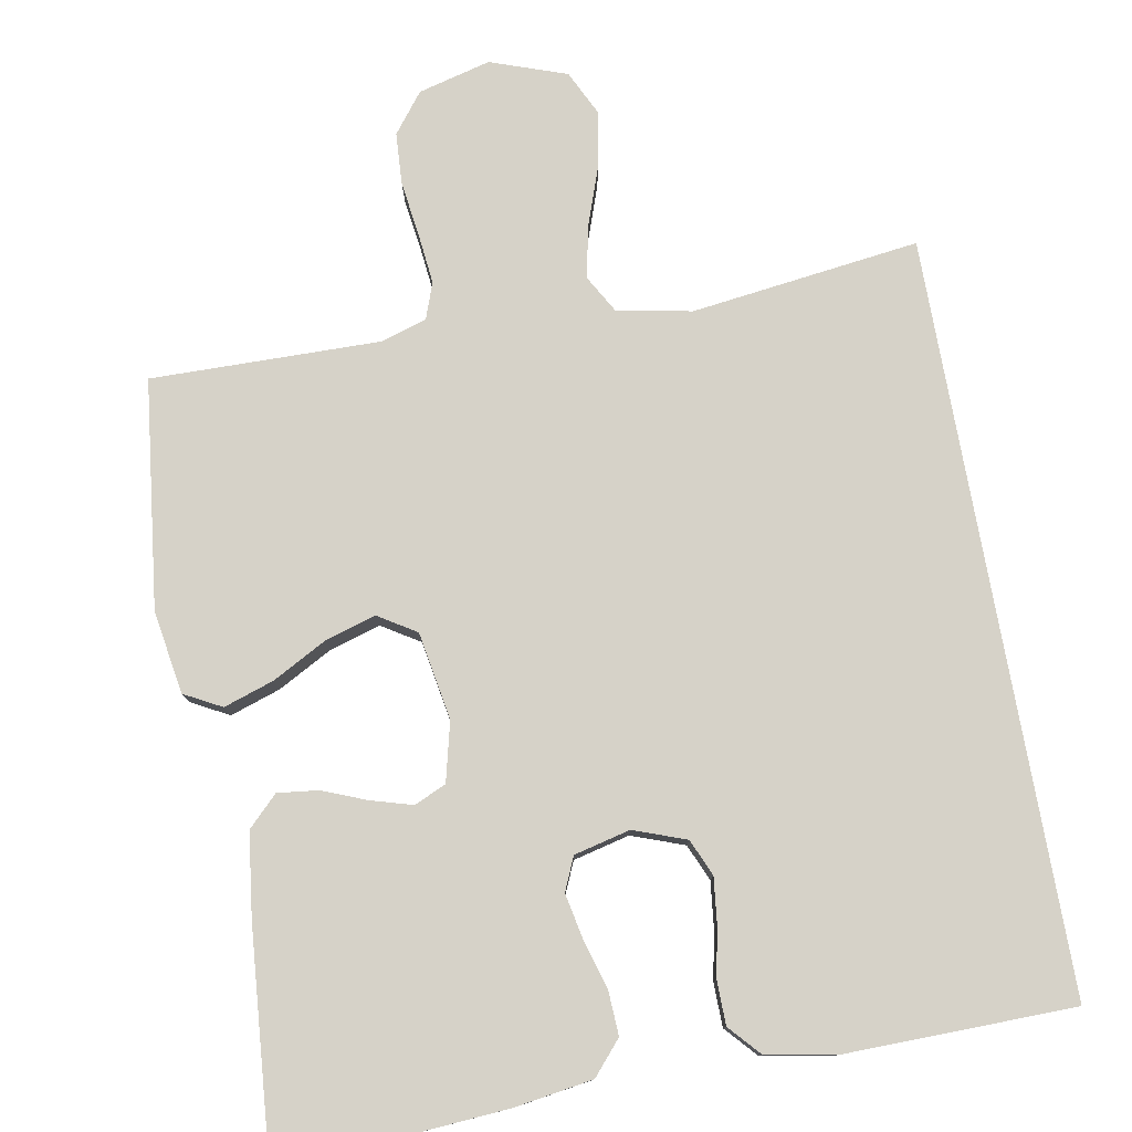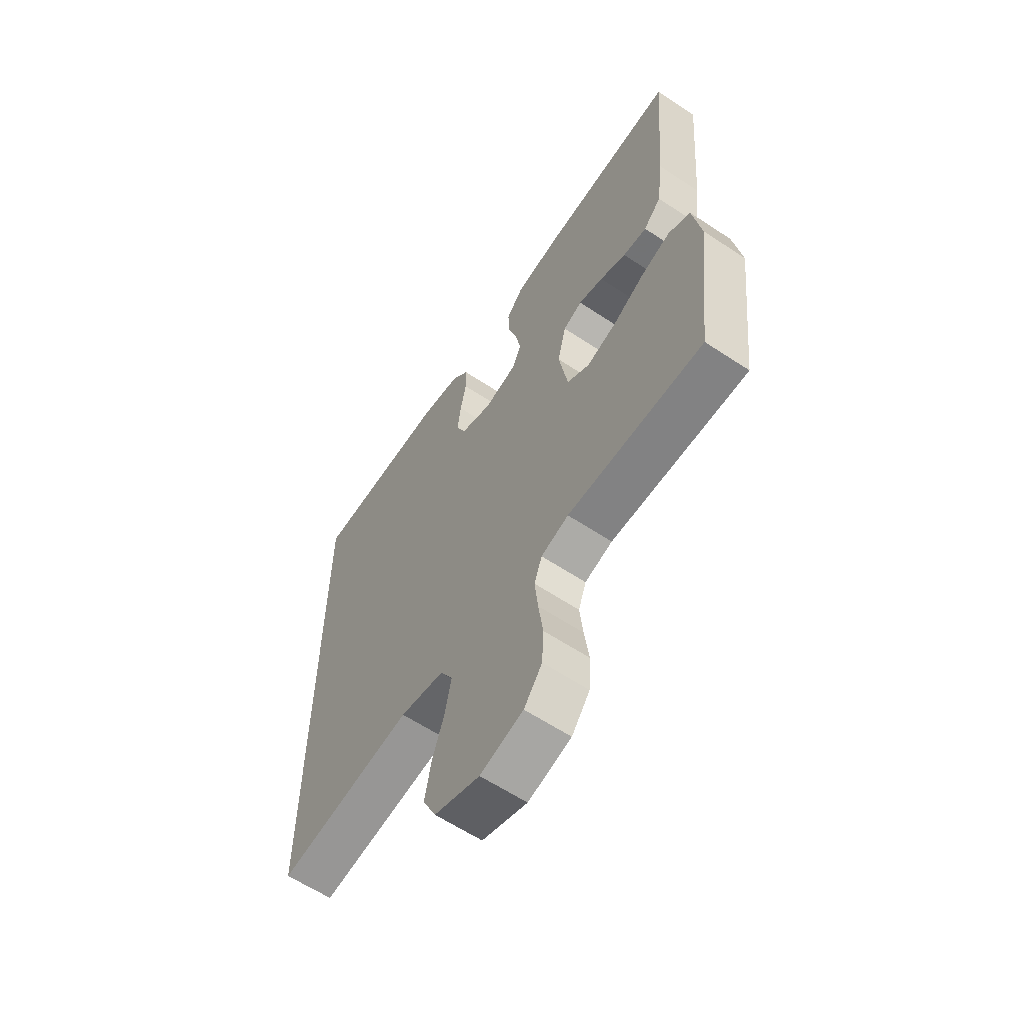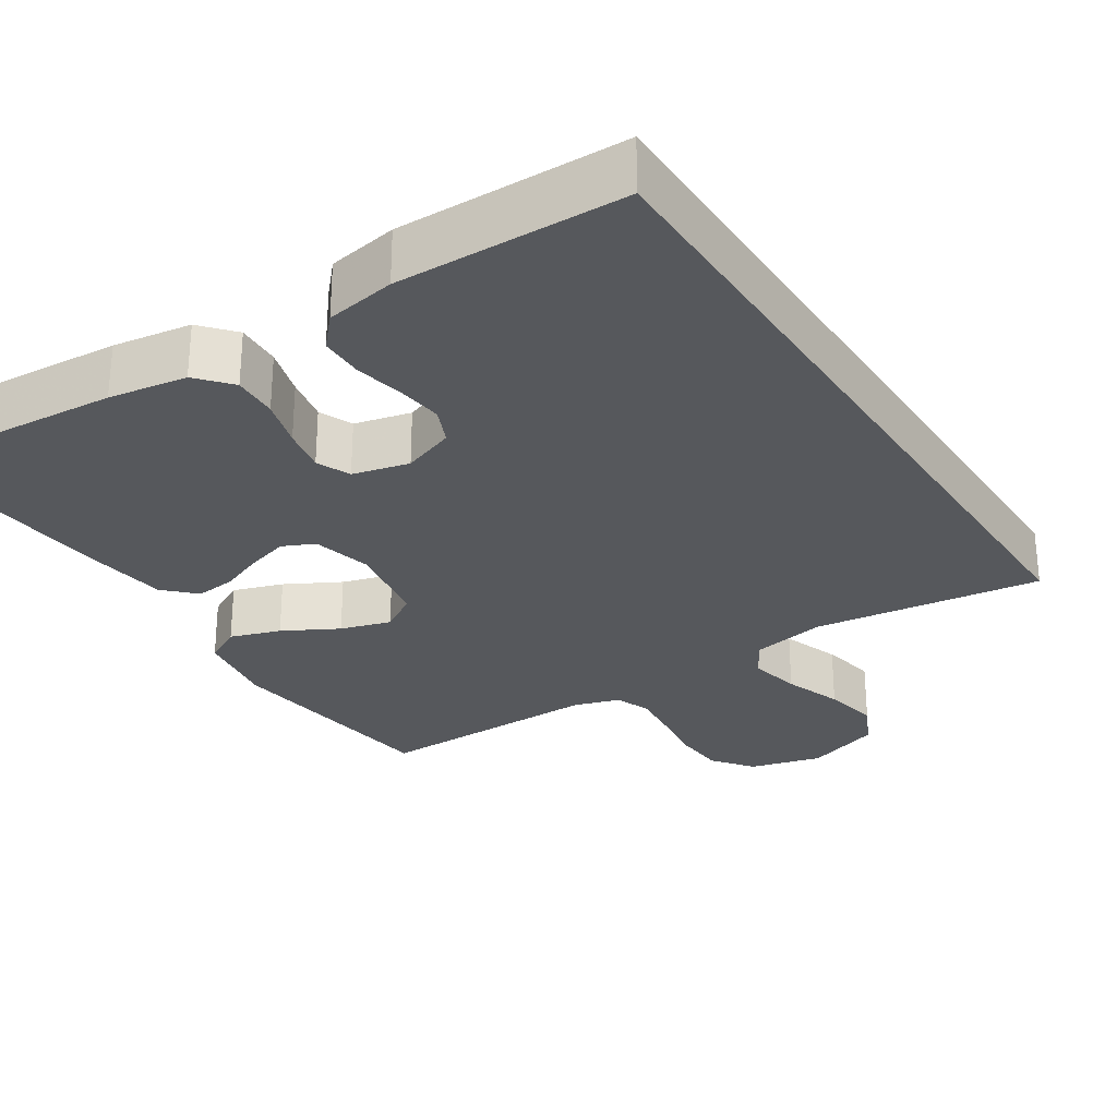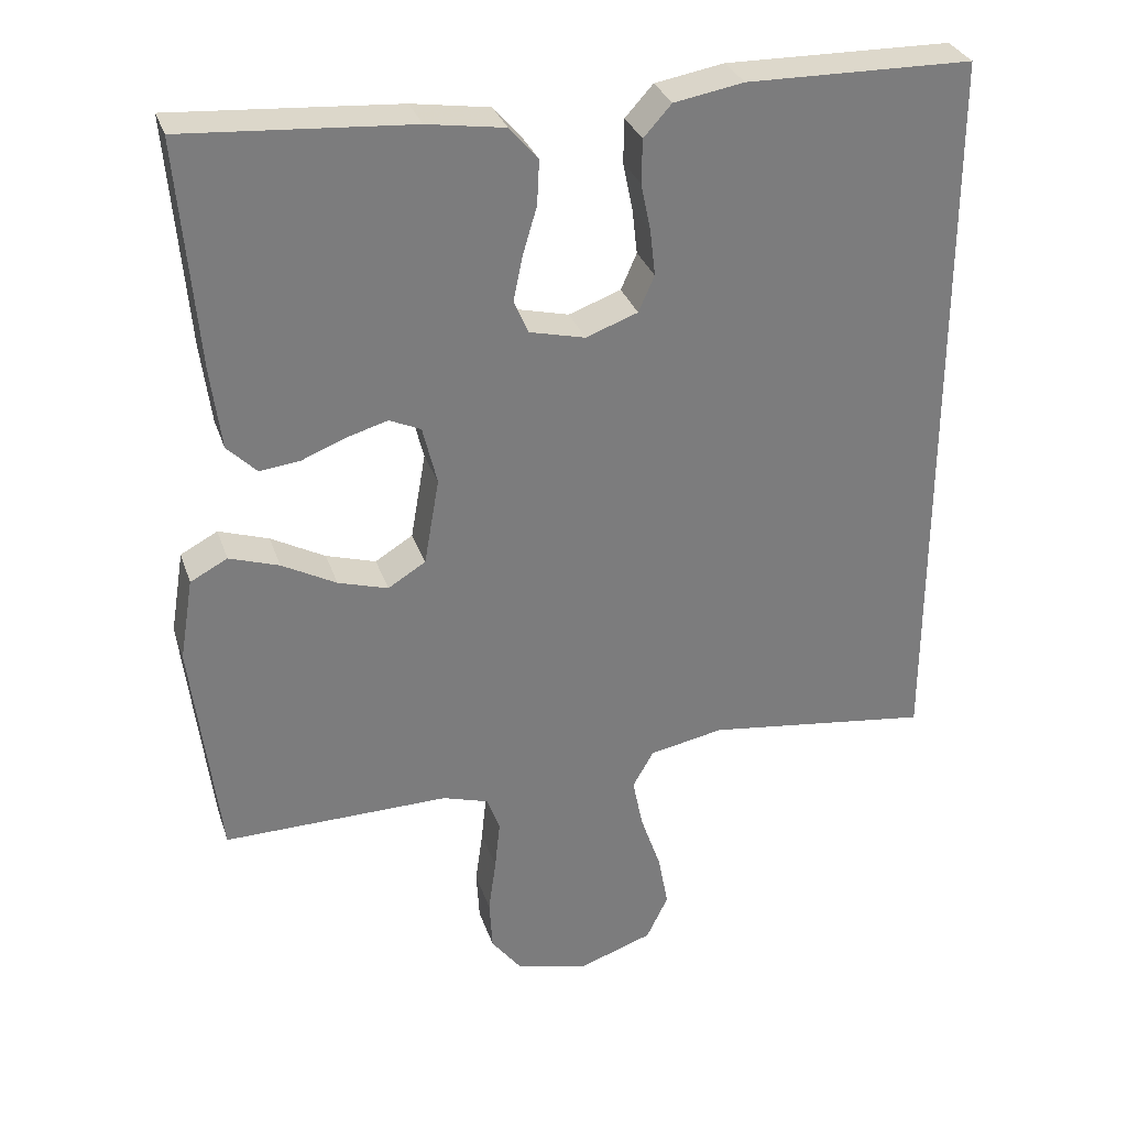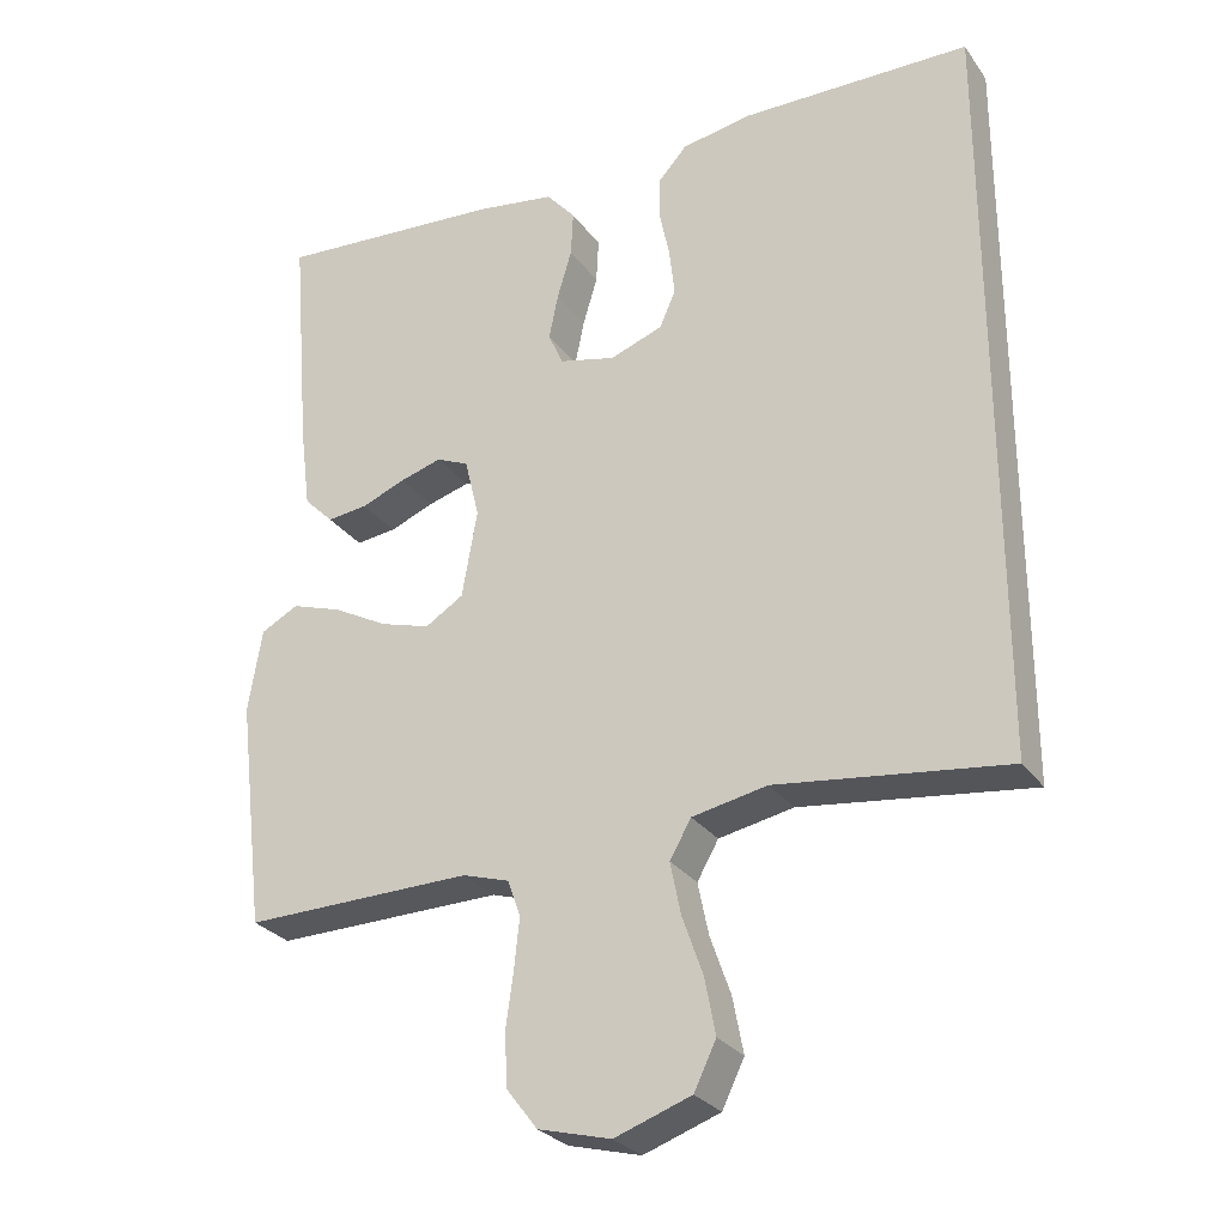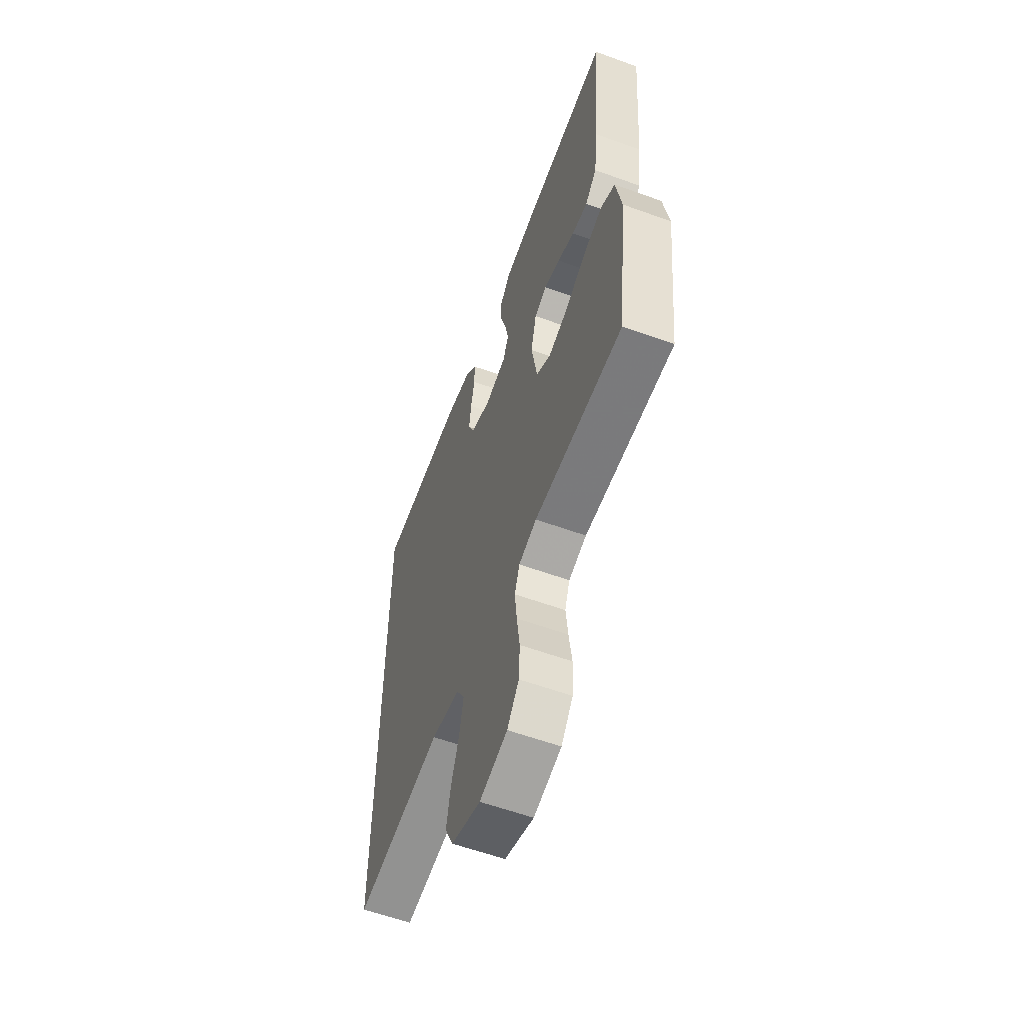
<metadata>
{"format":"obj","ext":"obj","renderer":"f3d","projection":"perspective","resolution":1024,"background":"white","views":[{"elev":78.4,"azim":-10.2,"up":"+Y"},{"elev":-61.5,"azim":-124.0,"up":"+Z"},{"elev":-28.3,"azim":33.0,"up":"+Y"},{"elev":31.2,"azim":-17.1,"up":"+Z"},{"elev":-28.1,"azim":28.3,"up":"+Z"},{"elev":-59.0,"azim":-110.5,"up":"+Z"}]}
</metadata>
<code>
v 0.5 0.07 -0.504
v 0.2 0.07 -0.465
v 0.102 0.07 -0.484
v 0.074 0.07 -0.533
v 0.088 0.07 -0.601
v 0.115 0.07 -0.678
v 0.129 0.07 -0.751
v 0.1 0.07 -0.811
v 0 0.07 -0.846
v -0.095 0.07 -0.821
v -0.135 0.07 -0.769
v -0.139 0.07 -0.701
v -0.129 0.07 -0.628
v -0.122 0.07 -0.562
v -0.139 0.07 -0.515
v -0.2 0.07 -0.496
v -0.5 0.07 -0.5
v -0.536 0.07 -0.2
v -0.518 0.07 -0.091
v -0.469 0.07 -0.065
v -0.403 0.07 -0.087
v -0.331 0.07 -0.126
v -0.265 0.07 -0.146
v -0.215 0.07 -0.115
v -0.195 0.07 0
v -0.214 0.07 0.078
v -0.256 0.07 0.097
v -0.311 0.07 0.081
v -0.369 0.07 0.058
v -0.422 0.07 0.052
v -0.461 0.07 0.091
v -0.475 0.07 0.2
v -0.5 0.07 0.5
v -0.2 0.07 0.478
v -0.097 0.07 0.462
v -0.059 0.07 0.418
v -0.062 0.07 0.359
v -0.081 0.07 0.295
v -0.093 0.07 0.236
v -0.074 0.07 0.192
v 0 0.07 0.174
v 0.069 0.07 0.199
v 0.09 0.07 0.247
v 0.083 0.07 0.308
v 0.07 0.07 0.371
v 0.071 0.07 0.429
v 0.108 0.07 0.47
v 0.2 0.07 0.486
v 0.5 0.07 0.481
v 0.5 0 -0.504
v 0.2 0 -0.465
v 0.102 0 -0.484
v 0.074 0 -0.533
v 0.088 0 -0.601
v 0.115 0 -0.678
v 0.129 0 -0.751
v 0.1 0 -0.811
v 0 0 -0.846
v -0.095 0 -0.821
v -0.135 0 -0.769
v -0.139 0 -0.701
v -0.129 0 -0.628
v -0.122 0 -0.562
v -0.139 0 -0.515
v -0.2 0 -0.496
v -0.5 0 -0.5
v -0.536 0 -0.2
v -0.518 0 -0.091
v -0.469 0 -0.065
v -0.403 0 -0.087
v -0.331 0 -0.126
v -0.265 0 -0.146
v -0.215 0 -0.115
v -0.195 0 0
v -0.214 0 0.078
v -0.256 0 0.097
v -0.311 0 0.081
v -0.369 0 0.058
v -0.422 0 0.052
v -0.461 0 0.091
v -0.475 0 0.2
v -0.5 0 0.5
v -0.2 0 0.478
v -0.097 0 0.462
v -0.059 0 0.418
v -0.062 0 0.359
v -0.081 0 0.295
v -0.093 0 0.236
v -0.074 0 0.192
v 0 0 0.174
v 0.069 0 0.199
v 0.09 0 0.247
v 0.083 0 0.308
v 0.07 0 0.371
v 0.071 0 0.429
v 0.108 0 0.47
v 0.2 0 0.486
v 0.5 0 0.481
f 48 49 1 2
f 47 48 2 3
f 44 45 46 47
f 43 44 47
f 43 47 3 4
f 42 43 4
f 41 42 4
f 40 41 4
f 39 40 4
f 35 36 37 38
f 35 38 39
f 34 35 39
f 28 29 30 31
f 27 28 31 32
f 26 27 32 33
f 19 20 21 22
f 19 22 23
f 16 17 18 19
f 15 16 19 23
f 14 15 23 24
f 10 11 12 13
f 10 13 14
f 9 10 14
f 5 6 7 8
f 26 33 34 39
f 25 26 39 4
f 9 14 24 25
f 8 9 25
f 4 5 8 25
f 51 50 98 97
f 52 51 97 96
f 96 95 94 93
f 96 93 92
f 53 52 96 92
f 53 92 91
f 53 91 90
f 53 90 89
f 53 89 88
f 87 86 85 84
f 88 87 84
f 88 84 83
f 80 79 78 77
f 81 80 77 76
f 82 81 76 75
f 71 70 69 68
f 72 71 68
f 68 67 66 65
f 72 68 65 64
f 73 72 64 63
f 62 61 60 59
f 63 62 59
f 63 59 58
f 57 56 55 54
f 88 83 82 75
f 53 88 75 74
f 74 73 63 58
f 74 58 57
f 74 57 54 53
f 1 50 51 2
f 2 51 52 3
f 3 52 53 4
f 4 53 54 5
f 5 54 55 6
f 6 55 56 7
f 7 56 57 8
f 8 57 58 9
f 9 58 59 10
f 10 59 60 11
f 11 60 61 12
f 12 61 62 13
f 13 62 63 14
f 14 63 64 15
f 15 64 65 16
f 16 65 66 17
f 17 66 67 18
f 18 67 68 19
f 19 68 69 20
f 20 69 70 21
f 21 70 71 22
f 22 71 72 23
f 23 72 73 24
f 24 73 74 25
f 25 74 75 26
f 26 75 76 27
f 27 76 77 28
f 28 77 78 29
f 29 78 79 30
f 30 79 80 31
f 31 80 81 32
f 32 81 82 33
f 33 82 83 34
f 34 83 84 35
f 35 84 85 36
f 36 85 86 37
f 37 86 87 38
f 38 87 88 39
f 39 88 89 40
f 40 89 90 41
f 41 90 91 42
f 42 91 92 43
f 43 92 93 44
f 44 93 94 45
f 45 94 95 46
f 46 95 96 47
f 47 96 97 48
f 48 97 98 49
f 49 98 50 1

</code>
